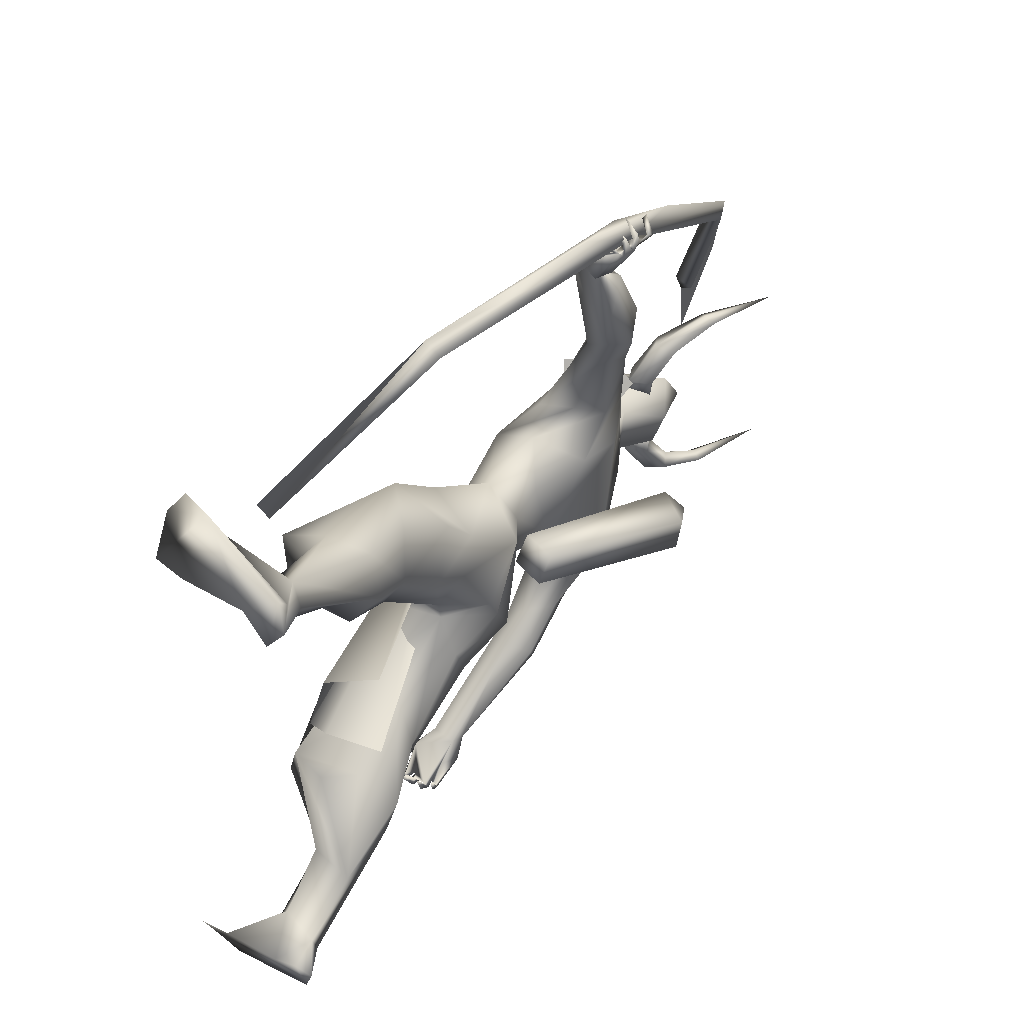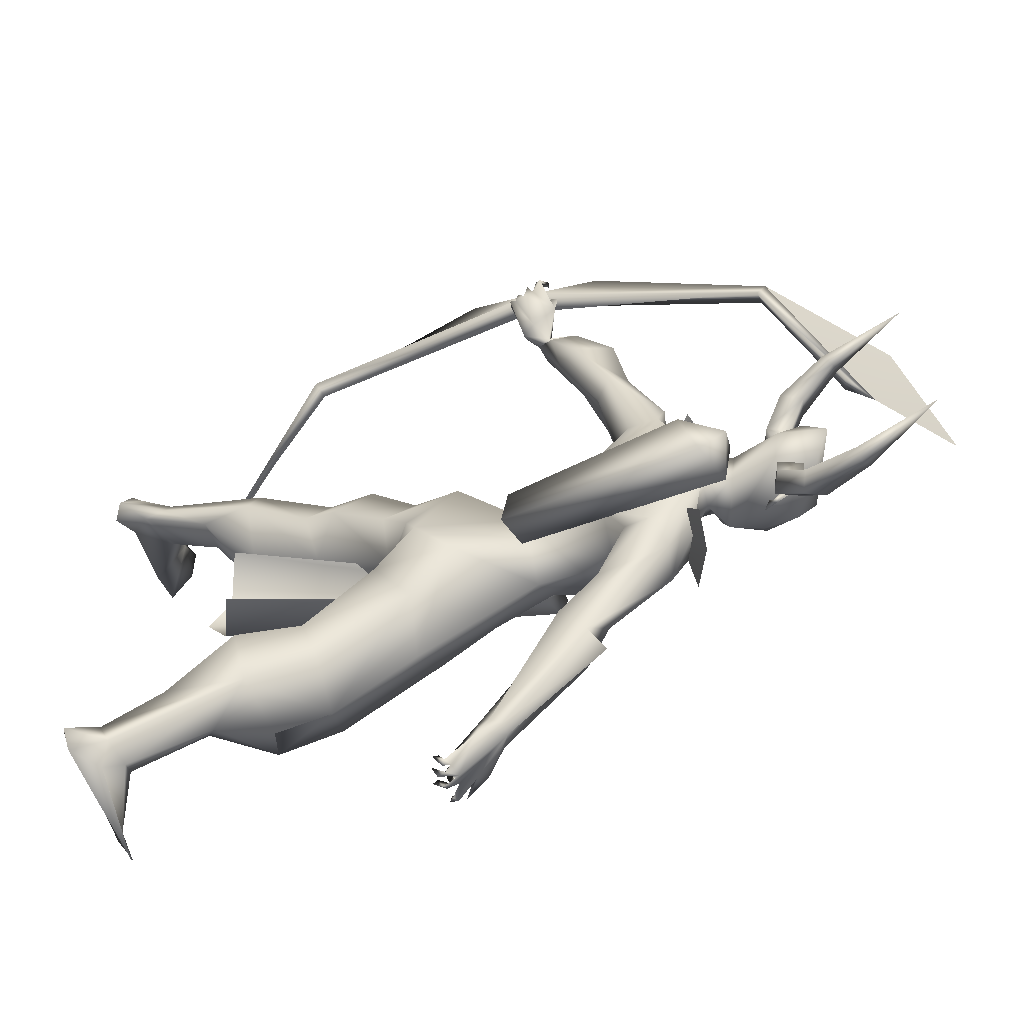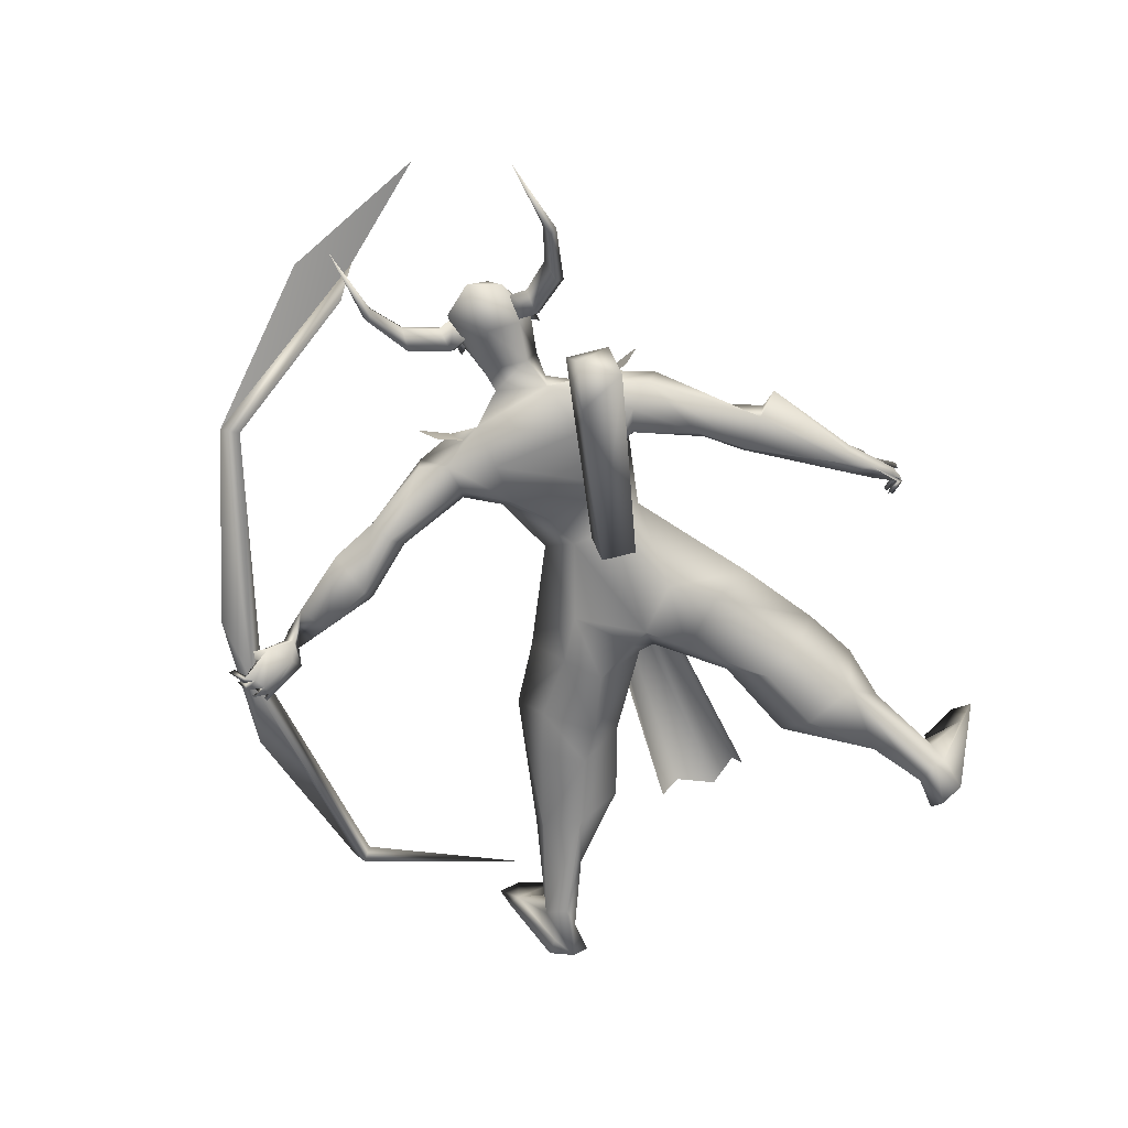
<metadata>
{"format":"obj","ext":"obj","renderer":"f3d","projection":"perspective","resolution":1024,"background":"white","views":[{"elev":37.8,"azim":119.7,"up":"+Y"},{"elev":-63.2,"azim":-165.0,"up":"+Y"},{"elev":-63.7,"azim":-66.3,"up":"+Z"}]}
</metadata>
<code>
o A4.001_Circle.001
v -3.406 0.1464 -0.02226
v -3.391 0.2067 -0.03253
v -3.323 0.1406 -0.05013
v -3.309 0.2009 -0.06041
v -3.295 0.1423 0.03325
v -3.281 0.2027 0.02297
v -3.378 0.1482 0.06113
v -3.364 0.2085 0.05085
v -3.46 0.3099 -0.08901
v -3.384 0.3207 -0.1184
v -3.365 0.3367 -0.04239
v -3.441 0.3259 -0.01301
v -3.586 0.3612 -0.1681
v -3.554 0.3795 -0.1971
v -3.562 0.3984 -0.1553
v -3.594 0.3801 -0.1263
v -3.849 0.3711 -0.2947
v -3.402 -0.0617 -0.02876
v -3.395 -0.1225 -0.02509
v -3.375 -0.05965 0.0546
v -3.367 -0.1205 0.05826
v -3.292 -0.05761 0.02581
v -3.284 -0.1184 0.02948
v -3.319 -0.05965 -0.05754
v -3.312 -0.1205 -0.05388
v -3.475 -0.2263 -0.05824
v -3.45 -0.2407 0.01741
v -3.377 -0.2529 -0.01712
v -3.402 -0.2386 -0.09277
v -3.609 -0.2782 -0.1223
v -3.61 -0.2988 -0.08334
v -3.58 -0.3151 -0.1189
v -3.579 -0.2945 -0.1579
v -3.868 -0.2879 -0.2556
f 1 3 7
f 18 20 24
f 30 33 34
f 3 5 7
f 20 22 24
f 1 2 4
f 3 4 5
f 2 8 9
f 7 8 2
f 5 6 7
f 12 11 16
f 8 6 12
f 4 2 9
f 6 4 10
f 9 12 13
f 10 9 13
f 11 10 14
f 15 14 17
f 16 15 17
f 13 16 17
f 14 13 17
f 18 19 21
f 20 21 23
f 19 25 26
f 24 25 18
f 22 23 24
f 29 28 33
f 25 23 29
f 21 19 26
f 23 21 27
f 26 29 30
f 27 26 30
f 28 27 31
f 32 31 34
f 33 32 34
f 31 30 34
f 3 1 4
f 4 6 5
f 8 12 9
f 1 7 2
f 6 8 7
f 11 15 16
f 6 11 12
f 10 4 9
f 11 6 10
f 12 16 13
f 14 10 13
f 15 11 14
f 20 18 21
f 22 20 23
f 25 29 26
f 25 19 18
f 23 25 24
f 28 32 33
f 23 28 29
f 27 21 26
f 28 23 27
f 29 33 30
f 31 27 30
f 32 28 31
o A4_Circle
v -3.263 -0.0626 0.09128
v -3.312 -0.06281 0.06846
v -3.238 -0.101 0.09319
v -3.332 -0.09946 0.05519
v -3.277 -0.06271 0.05592
v -3.276 -0.06271 0.06662
v -3.261 0.1611 0.07854
v -3.311 0.1611 0.06042
v -3.235 0.1994 0.07751
v -3.333 0.1976 0.04017
v -3.29 0.1611 0.05512
v -3.281 0.1611 0.0432
v -2.138 -1.033 0.2637
v -2.157 -0.9529 0.2018
v -2.296 -0.908 0.1883
v -2.28 -0.9141 0.2749
v -2.11 -1.024 0.2042
v -2.109 -1.032 0.1948
v -2.219 -0.9632 0.1689
v -2.301 -0.9181 0.2296
v -2.21 -0.9501 0.3464
v -2.183 -0.9707 0.322
v -2.173 -0.9225 0.3266
v -2.125 -0.9681 0.3967
v -2.128 -1.02 0.3008
v -2.122 -1.022 0.2248
v -2.087 -0.9925 0.358
v -2.075 -0.9939 0.3761
v -2.099 -1.047 0.3296
v -2.112 -1.028 0.3357
v -2.113 -1.046 0.3475
v -2.056 -0.9729 0.3002
v -2.037 -0.9796 0.3068
v -2.079 -1.041 0.2851
v -2.085 -1.029 0.3039
v -2.098 -1.024 0.2891
v -2.102 -1.048 0.2307
v -2.048 -0.9746 0.2496
v -2.072 -1.04 0.2472
v -2.096 -1.027 0.245
v -2.087 -0.9884 0.2036
v -2.068 -0.997 0.1978
v -2.098 -1.047 0.2081
v -2.217 -0.8796 0.1891
v -2.242 -0.8766 0.2814
v -2.236 -0.09036 0.3055
v -2.43 -0.1339 0.153
v -2.457 -0.0372 0.2586
v -2.427 -0.02999 0.02838
v -2.718 -0.0898 0.296
v -2.996 -0.1574 0.03091
v -2.71 -0.1369 -0.06697
v -2.741 -0.2678 0.06193
v -2.492 -0.5656 0.1102
v -3.111 -0.03108 0.1605
v -3.446 -0.05354 -0.02782
v -2.992 -0.007425 0.1106
v -3.057 -0.04999 -0.05651
v -3.054 -0.04099 0.0598
v -2.869 -0.2931 -0.08159
v -2.777 -0.2492 -0.04602
v -2.952 -0.2235 0.1469
v -2.99 -0.2582 0.03841
v -2.862 -0.2428 0.1896
v -2.709 -0.2139 0.1001
v -2.782 -0.2195 0.1768
v -2.991 -0.2299 -0.05347
v -1.696 -0.5382 0.2332
v -1.693 -0.466 0.05431
v -1.668 -0.3589 0.4143
v -1.615 -0.2036 0.283
v -1.648 -0.326 -0.003362
v -2.022 -0.2675 0.008741
v -1.694 -0.1831 0.08465
v -1.456 -0.4685 0.384
v -1.514 -0.6248 0.2073
v -1.471 -0.5883 0.000755
v -1.384 -0.2949 0.3033
v -1.388 -0.2814 0.0519
v -1.439 -0.4045 -0.06805
v -1.299 -0.6102 0.1681
v -1.338 -0.66 0.1212
v -1.226 -0.5351 0.1302
v -1.2 -0.5783 -0.013
v -0.9915 -0.6903 -0.00089
v -2.002 -0.3913 0.1767
v -1.896 -0.099 -0.03316
v -2.037 -0.1736 0.3545
v -1.926 -0.004354 0.2567
v -2.177 -0.141 -0.07468
v -1.925 0.02064 0.04283
v -1.042 -0.7229 0.1691
v -1.007 -0.9059 0.2744
v -1.03 -0.7706 0.007616
v -1.055 -0.7773 0.1058
v -1.041 -0.6643 0.1303
v -0.9937 -0.8833 0.3995
v -0.9867 -0.8007 0.084
v -2.526 -0.591 0.02131
v -2.669 -0.5823 0.1298
v -2.575 -0.688 0.1954
v -2.607 -0.6757 0.05532
v -2.257 -0.8915 0.1746
v -2.617 -0.696 0.1207
v -2.581 -0.5056 0.1567
v -2.715 -0.3517 0.1465
v -2.612 -0.4621 0.07133
v -2.666 -0.4533 -0.003066
v -2.892 -0.3945 0.1127
v -2.909 -0.3694 -0.003723
v -3.315 -0.0607 -0.07374
v -0.8722 -0.6899 -0.01574
v -0.897 -0.7416 -0.0588
v -0.9033 -0.7482 0.091
v -0.9148 -0.8246 -0.0208
v -0.9204 -0.7484 0.4029
v -1.021 -0.9666 0.342
v -0.9127 -0.7415 0.2934
v -2.518 1.283 -0.3492
v -2.533 1.16 -0.1725
v -2.489 1.268 -0.25
v -2.619 1.27 -0.264
v -2.536 1.174 -0.2656
v -2.491 1.227 -0.1862
v -2.489 1.165 -0.2306
v -2.627 1.218 -0.2886
v -2.6 1.262 -0.3032
v -2.665 1.318 -0.3316
v -2.556 1.299 -0.3491
v -2.483 1.283 -0.3379
v -2.616 1.356 -0.3287
v -2.619 1.373 -0.3418
v -2.573 1.33 -0.3717
v -2.592 1.321 -0.3818
v -2.588 1.315 -0.3604
v -2.557 1.384 -0.2941
v -2.533 1.324 -0.3385
v -2.535 1.344 -0.3565
v -2.553 1.346 -0.3291
v -2.508 1.369 -0.2801
v -2.492 1.341 -0.3376
v -2.484 1.322 -0.3271
v -2.5 1.321 -0.3238
v -2.462 1.335 -0.2772
v -2.459 1.305 -0.3305
v -2.457 1.302 -0.3067
v -2.471 1.299 -0.31
v -2.585 1.194 -0.1797
v -2.578 1.156 -0.1997
v -2.229 0.2055 0.2906
v -2.415 0.244 0.1346
v -2.207 0.2163 -0.09927
v -2.456 0.1544 0.2496
v -2.878 0.2322 0.2012
v -2.878 0.2247 -0.1264
v -3.023 0.2324 -0.0765
v -2.055 0.001511 -0.1058
v -2.427 0.1221 0.02848
v -2.021 0.06556 -0.09691
v -2.554 0.1614 0.02086
v -2.871 -0.09383 -0.1031
v -2.873 0.0544 0.2357
v -2.576 0.0601 0.2652
v -2.157 0.06058 0.3247
v -2.715 0.2323 -0.09084
v -2.652 0.3088 0.0867
v -2.616 -0.07917 -0.004213
v -2.625 0.8197 -0.2021
v -2.945 0.3816 -0.1139
v -3.125 0.1527 0.09035
v -3.067 0.0609 0.1422
v -3.157 -0.01806 -0.01424
v -3.412 0.1245 0.1462
v -3.51 0.04743 -0.08065
v -3.019 0.135 0.07925
v -3.105 0.1249 -0.03361
v -2.836 0.3765 -0.1079
v -2.941 0.3422 0.1134
v -3.007 0.3423 0.003521
v -2.866 0.3818 0.1326
v -2.774 0.4027 -0.01376
v -2.792 0.3536 0.1387
v -2.994 0.3002 -0.06855
v -1.674 0.5849 0.01673
v -1.6 0.4419 -0.02941
v -1.697 0.4884 0.3241
v -1.843 0.6099 0.1562
v -1.672 0.3005 0.267
v -1.726 0.3452 -0.07235
v -1.857 0.4962 -0.03832
v -1.627 0.2934 0.07487
v -1.441 0.603 0.3267
v -1.401 0.6993 -0.03941
v -1.383 0.4325 0.2668
v -1.382 0.4024 0.04438
v -1.279 0.7131 0.1292
v -1.181 0.6373 -0.01363
v -1.383 0.5544 -0.08353
v -1.357 0.7493 0.09509
v -1.017 0.8578 -0.01986
v -1.199 0.6343 0.09267
v -0.9945 0.7768 0.09854
v -1.01 0.7725 -0.04837
v -2.059 0.4565 0.1378
v -1.915 0.2395 -0.04955
v -2.045 0.269 0.334
v -1.937 0.09969 0.2584
v -2.025 0.3369 -0.0262
v -1.915 0.08068 0.04656
v -0.9707 1.004 0.2284
v -0.9292 0.7729 -0.03329
v -0.8654 0.8581 0.267
v -0.9164 0.8647 -0.06935
v -2.8 0.6648 -0.1975
v -2.682 0.7588 -0.108
v -2.683 0.8157 -0.2758
v -2.828 0.8602 -0.2207
v -2.551 1.14 -0.1179
v -2.748 0.5989 -0.005834
v -2.737 0.6452 -0.1227
v -2.859 0.7118 -0.1379
v -2.97 0.4815 -0.08962
v -2.954 0.4888 0.02126
v -2.792 0.8001 -0.09331
v -3.258 0.1186 0.21
v -3.179 0.1347 -0.01436
v -3.431 0.1553 -0.06288
v -3.339 0.04441 -0.109
v -0.8204 0.7697 -0.05593
v -0.9499 1.016 0.3663
v -0.8446 0.8158 -0.1044
v -0.8495 0.8416 0.04161
v -0.8706 0.9071 -0.07431
v -0.9762 1.083 0.3117
v -0.8842 0.8794 0.3742
v -0.959 1.049 0.2238
v -2.689 1.068 -0.2216
v -2.607 1.165 -0.1497
v -2.598 1.014 -0.2502
v -2.638 1.077 -0.108
v -3.276 -0.08396 0.06697
v -3.296 0.1886 0.08859
v -1.371 -0.3507 0.1936
v -2.455 0.03398 0.3763
v -2.416 0.1209 0.2749
v -2.48 0.0603 0.2597
v -2.489 0.08136 0.3566
v -2.423 -0.005854 0.2805
v -1.229 0.05404 0.115
v -1.367 0.2187 -0.06832
v -1.304 0.1751 0.1064
v -1.37 -0.1081 -0.05951
v -1.307 -0.05289 0.1126
v -2.722 0.214 0.2785
v -2.893 -0.1107 0.2167
v -2.661 -0.7514 0.1037
v -2.969 -0.3357 0.193
v -3.028 -0.3756 0.04015
v -3.035 -0.3369 -0.08931
v -2.981 0.441 0.1446
v -3.072 0.4423 -0.01029
v -3.051 0.3743 -0.1071
v -2.54 1.319 -0.3336
v -2.801 1.309 -0.3278
v -2.539 1.294 -0.2697
v -2.299 1.421 -0.2951
v -2.552 1.359 -0.2596
v -3.394 0.9378 -0.2652
v -1.612 1.347 -0.1764
v -1.621 1.386 -0.1194
v -3.431 0.9946 -0.2599
v -3.403 0.9757 -0.2071
v -1.635 1.319 -0.1249
v -3.624 0.4635 -0.0628
v -1.163 0.958 0.2021
v -3.705 0.3929 0.01919
v -1.17 0.9145 0.1638
v -3.616 0.4984 0.001857
v -2.439 0.04799 -0.009139
v -2.407 -0.06484 0.0205
v -2.365 -0.08903 -0.0999
v -3.084 -0.337 -0.3047
v -2.398 0.0279 -0.1295
v -3.033 -0.1687 -0.3463
v -3.178 -0.1735 -0.2027
v -3.142 -0.3149 -0.1626
v -3.179 -0.218 -0.2864
v -3.415 0.02106 0.1815
v -3.345 -0.03718 0.1802
v -3.086 0.09112 0.2036
v -3.229 0.05736 0.2538
v -3.221 -0.003324 0.2094
v -3.801 0.5505 -0.062
v -3.926 0.06627 0.109
f 206 260 210
f 89 206 93
f 210 260 204
f 93 205 89
f 89 326 323
f 325 259 207
f 204 324 205
f 207 259 276
f 275 89 323
f 324 325 89
f 325 323 326
f 324 259 325
f 205 324 89
f 204 276 324
f 325 322 323
f 276 259 324
f 322 325 207
f 325 326 89
f 39 35 37
f 38 39 37
f 36 38 40
f 40 38 37
f 35 40 37
f 41 46 43
f 44 45 43
f 44 42 45
f 46 44 43
f 53 137 78
f 53 49 137
f 53 51 52
f 54 55 50
f 56 59 65
f 54 53 47
f 79 50 55
f 48 60 51
f 78 57 74
f 53 78 48
f 56 55 54
f 58 55 56
f 65 59 63
f 61 64 65
f 59 47 68
f 67 66 69
f 72 74 73
f 71 74 72
f 72 73 71
f 60 52 77
f 77 51 60
f 76 75 77
f 76 77 52
f 47 74 70
f 79 57 78
f 99 201 83
f 84 99 82
f 201 194 192
f 100 87 99
f 94 101 92
f 201 86 195
f 143 144 136
f 101 144 143
f 98 100 84
f 100 98 140
f 205 93 91
f 86 95 94
f 144 101 94
f 99 95 86
f 98 96 143
f 277 113 112
f 119 118 117
f 115 116 126
f 117 115 130
f 119 130 148
f 119 128 111
f 111 128 129
f 149 146 148
f 149 147 146
f 151 131 127
f 152 127 150
f 151 149 131
f 130 126 152
f 132 151 127
f 131 152 150
f 131 148 152
f 149 128 147
f 136 138 134
f 141 88 133
f 139 134 135
f 134 138 135
f 100 140 87
f 133 136 144
f 140 139 141
f 95 87 141
f 139 140 143
f 180 158 179
f 160 161 169
f 157 160 153
f 159 157 179
f 160 183 182
f 161 156 169
f 192 194 200
f 155 180 181
f 158 171 156
f 164 181 179
f 167 163 168
f 166 165 167
f 167 165 169
f 171 173 163
f 172 153 163
f 172 171 153
f 170 173 171
f 170 172 173
f 57 56 65
f 175 153 177
f 175 164 153
f 174 177 176
f 178 181 180
f 153 171 177
f 164 176 177
f 154 183 159
f 158 156 182
f 185 200 288
f 92 190 195
f 201 199 194
f 214 212 188
f 195 189 201
f 190 217 203
f 217 213 257
f 288 216 214
f 204 209 210
f 199 189 203
f 200 199 211
f 288 200 215
f 257 212 214
f 245 236 235
f 234 233 236
f 227 234 232
f 234 247 265
f 266 236 245
f 230 235 236
f 245 231 237
f 244 264 268
f 264 244 269
f 268 264 270
f 270 244 268
f 264 269 270
f 247 234 244
f 244 236 246
f 267 247 270
f 265 263 245
f 254 248 250
f 255 258 251
f 256 248 203
f 254 211 248
f 255 251 250
f 254 202 249
f 216 215 254
f 182 183 272
f 257 255 256
f 211 203 248
f 257 258 255
f 258 257 253
f 182 252 154
f 110 109 113
f 45 41 43
f 53 48 51
f 63 59 64
f 60 71 47
f 53 54 49
f 55 57 79
f 58 56 57
f 57 55 58
f 61 62 63
f 62 65 63
f 61 65 62
f 61 63 64
f 68 47 70
f 69 70 59
f 68 69 59
f 66 67 68
f 68 67 69
f 66 70 69
f 66 68 70
f 71 60 74
f 73 74 47
f 71 73 47
f 75 76 52
f 75 51 77
f 75 52 51
f 59 70 74
f 86 201 99
f 96 98 289
f 84 82 197
f 97 143 96
f 99 87 95
f 210 92 206
f 206 92 93
f 84 100 99
f 131 149 148
f 147 128 119
f 152 148 130
f 129 127 126
f 129 132 127
f 146 119 148
f 129 128 132
f 146 147 119
f 132 149 151
f 142 144 94
f 142 141 133
f 140 98 143
f 141 139 88
f 94 95 142
f 132 128 149
f 158 154 159
f 158 180 155
f 167 169 163
f 183 157 159
f 160 157 183
f 160 182 156
f 162 160 156
f 162 156 161
f 160 162 161
f 165 166 168
f 165 168 169
f 166 167 168
f 173 172 163
f 172 170 171
f 164 175 176
f 177 174 175
f 175 174 176
f 181 178 179
f 179 178 180
f 181 177 171
f 181 164 177
f 154 158 182
f 199 200 194
f 288 197 187
f 213 212 257
f 216 253 214
f 249 253 254
f 91 209 205
f 204 205 209
f 227 233 234
f 237 231 232
f 267 270 266
f 263 267 266
f 265 267 263
f 265 245 237
f 246 236 266
f 234 236 244
f 270 246 266
f 263 266 245
f 247 267 265
f 253 257 214
f 252 182 272
f 203 257 256
f 256 255 248
f 215 211 254
f 249 258 253
f 138 136 290
f 38 36 39
f 36 40 39
f 40 35 39
f 42 44 46
f 45 42 46
f 41 45 46
f 54 47 59
f 56 54 59
f 53 52 60
f 47 53 60
f 78 74 60
f 48 78 60
f 57 64 59
f 74 57 59
f 81 99 83
f 99 81 82
f 83 201 192
f 195 94 92
f 134 143 136
f 97 101 143
f 289 98 84
f 195 86 94
f 130 119 117
f 116 129 126
f 115 126 130
f 118 119 111
f 116 111 129
f 127 131 150
f 126 127 152
f 140 141 87
f 142 133 144
f 142 95 141
f 134 139 143
f 158 159 179
f 168 160 169
f 160 168 163
f 153 160 163
f 157 153 164
f 179 157 164
f 185 192 200
f 158 155 171
f 155 181 171
f 171 163 156
f 163 169 156
f 64 57 65
f 187 185 288
f 190 189 195
f 189 199 201
f 189 190 203
f 203 217 257
f 188 288 214
f 211 199 203
f 215 200 211
f 216 288 215
f 231 245 235
f 233 230 236
f 234 237 232
f 237 234 265
f 244 246 269
f 269 246 270
f 247 244 270
f 202 254 250
f 248 255 250
f 253 216 254
f 107 103 102
f 122 104 123
f 121 191 125
f 241 123 125
f 105 108 125
f 103 107 106
f 108 106 125
f 109 110 116
f 118 113 277
f 112 113 108
f 112 109 115
f 111 114 118
f 114 113 118
f 107 124 121
f 222 228 220
f 240 241 220
f 224 218 219
f 242 224 223
f 243 225 241
f 225 228 222
f 239 223 243
f 231 235 228
f 230 226 235
f 233 226 230
f 231 229 232
f 218 227 219
f 225 219 232
f 221 220 226
f 225 229 228
f 221 226 233
f 105 104 109
f 102 103 111
f 113 114 108
f 114 111 106
f 218 221 227
f 104 102 109
f 278 282 286
f 284 279 281
f 120 104 122
f 224 242 221
f 240 220 221
f 120 102 104
f 191 193 125
f 106 107 121
f 110 111 116
f 224 221 218
f 193 239 243
f 125 243 241
f 125 193 243
f 223 219 225
f 220 228 226
f 283 278 287
f 120 107 102
f 104 105 123
f 123 105 125
f 106 121 125
f 115 109 116
f 117 118 112
f 118 277 112
f 105 112 108
f 117 112 115
f 241 222 220
f 223 224 219
f 239 242 223
f 225 222 241
f 223 225 243
f 229 231 228
f 226 228 235
f 227 232 219
f 229 225 232
f 112 105 109
f 110 102 111
f 114 106 108
f 111 103 106
f 221 233 227
f 102 110 113
f 109 102 113
f 287 278 286
f 285 284 281
f 192 191 83
f 83 124 81
f 80 123 241
f 82 80 197
f 81 120 122
f 124 120 81
f 185 187 184
f 192 186 191
f 191 186 193
f 187 197 184
f 186 242 239
f 238 240 221
f 242 238 221
f 185 184 240
f 186 185 242
f 278 281 282
f 281 279 280
f 281 278 283
f 82 81 80
f 121 124 191
f 124 107 120
f 80 122 123
f 186 192 185
f 184 198 241
f 184 241 240
f 191 124 83
f 198 80 241
f 80 198 197
f 80 81 122
f 197 198 184
f 193 186 239
f 238 185 240
f 185 238 242
f 281 280 282
f 285 281 283
f 93 85 289
f 145 206 89
f 92 85 93
f 289 85 97
f 92 101 97
f 137 49 136
f 138 54 50
f 139 79 88
f 79 78 88
f 88 137 133
f 79 135 50
f 208 262 145
f 90 145 275
f 90 322 208
f 210 190 92
f 91 196 188
f 213 190 188
f 190 213 217
f 251 271 273
f 272 251 274
f 274 258 249
f 250 273 202
f 251 272 271
f 271 183 154
f 261 260 262
f 276 261 207
f 208 207 261
f 207 208 322
f 252 202 154
f 252 272 274
f 323 90 275
f 276 204 260
f 288 196 289
f 84 197 288
f 295 213 212
f 138 290 54
f 136 49 290
f 217 213 295
f 96 97 292
f 292 97 101
f 307 299 303
f 302 299 301
f 297 298 300
f 303 297 304
f 307 303 311
f 301 299 304
f 298 297 305
f 297 299 302
f 306 301 305
f 311 303 304
f 304 307 311
f 306 305 312
f 310 305 302
f 313 319 314
f 314 320 315
f 313 317 319
f 317 315 316
f 313 314 315
f 319 318 321
f 320 319 321
f 316 320 321
f 305 310 327
f 262 206 145
f 289 196 91
f 137 88 78
f 79 139 135
f 290 49 54
f 90 323 322
f 190 209 188
f 210 209 190
f 262 260 206
f 252 274 249
f 249 202 252
f 183 271 272
f 208 261 262
f 202 273 154
f 261 276 260
f 188 196 288
f 300 298 301
f 302 306 312
f 300 301 304
f 310 308 312
f 308 302 312
f 321 318 316
f 91 93 289
f 275 145 89
f 96 289 97
f 85 92 97
f 133 137 136
f 135 138 50
f 90 208 145
f 209 91 188
f 212 213 188
f 250 251 273
f 251 258 274
f 273 271 154
f 84 288 289
f 294 295 212
f 296 217 295
f 291 96 292
f 293 292 101
f 299 297 303
f 306 302 301
f 297 300 304
f 299 307 304
f 297 302 305
f 301 298 305
f 309 311 304
f 309 304 311
f 305 310 312
f 308 310 302
f 319 320 314
f 320 316 315
f 317 318 319
f 318 317 316
f 317 313 315
f 310 328 327

</code>
